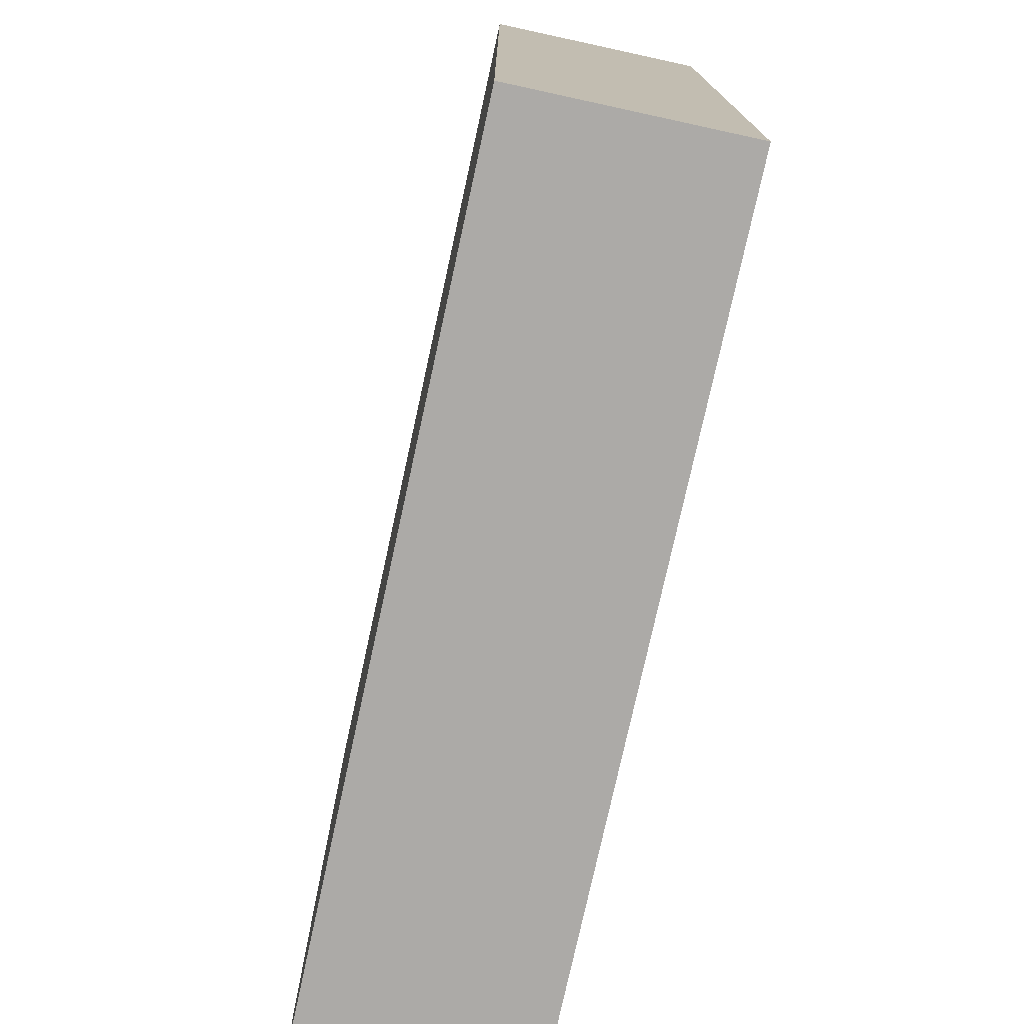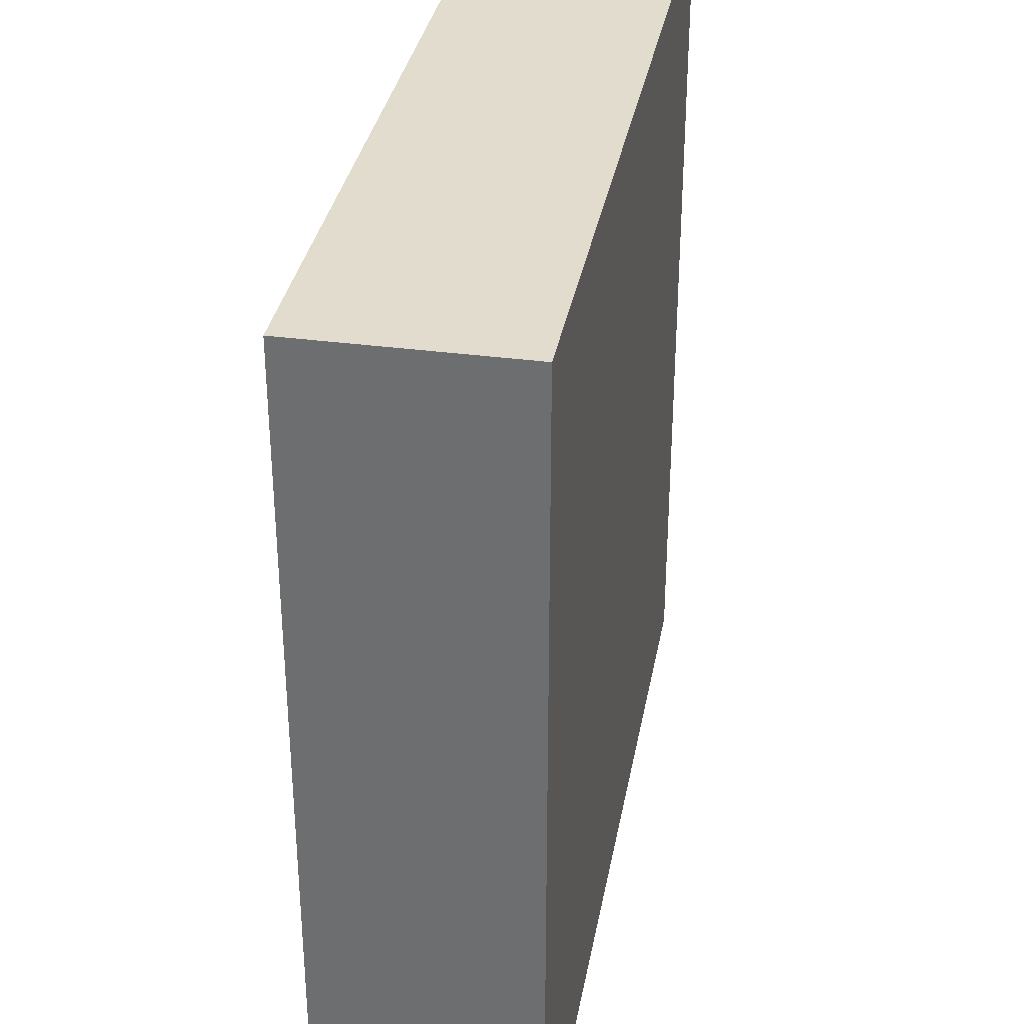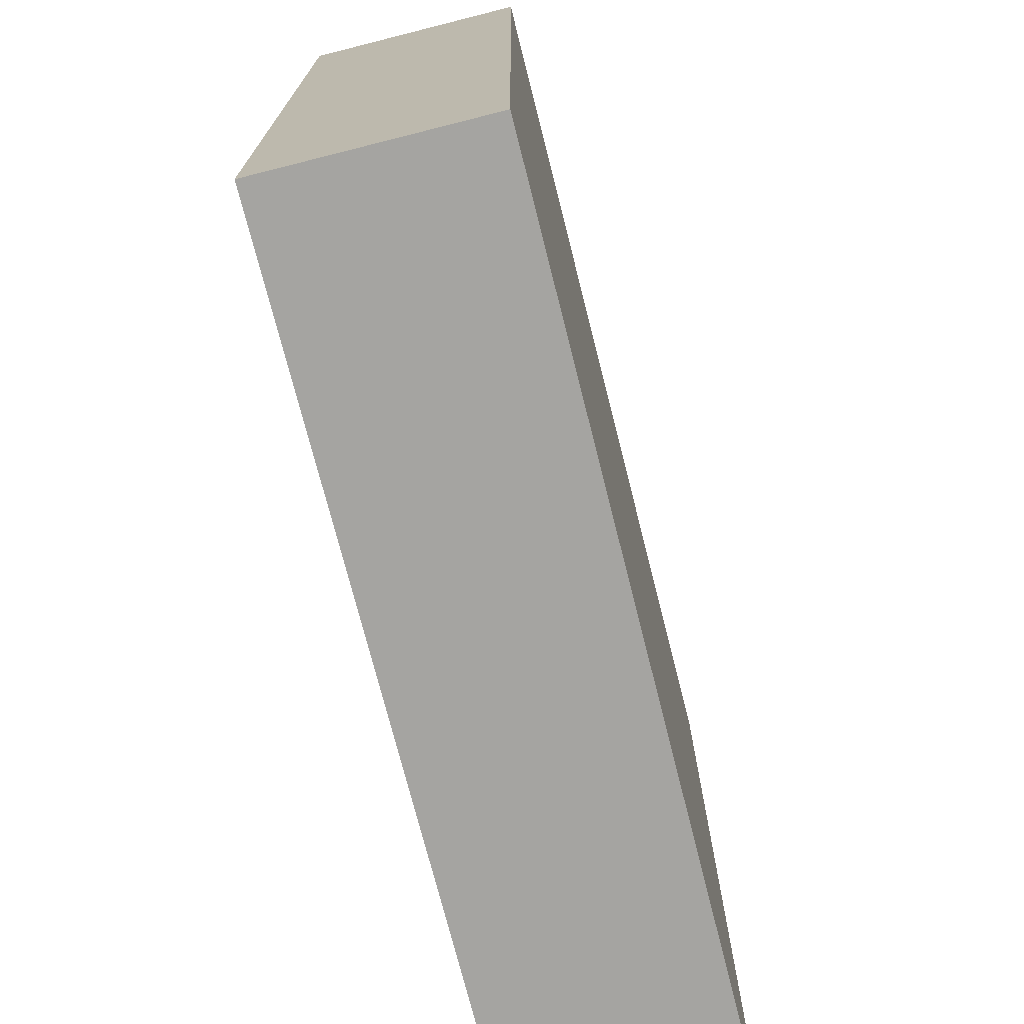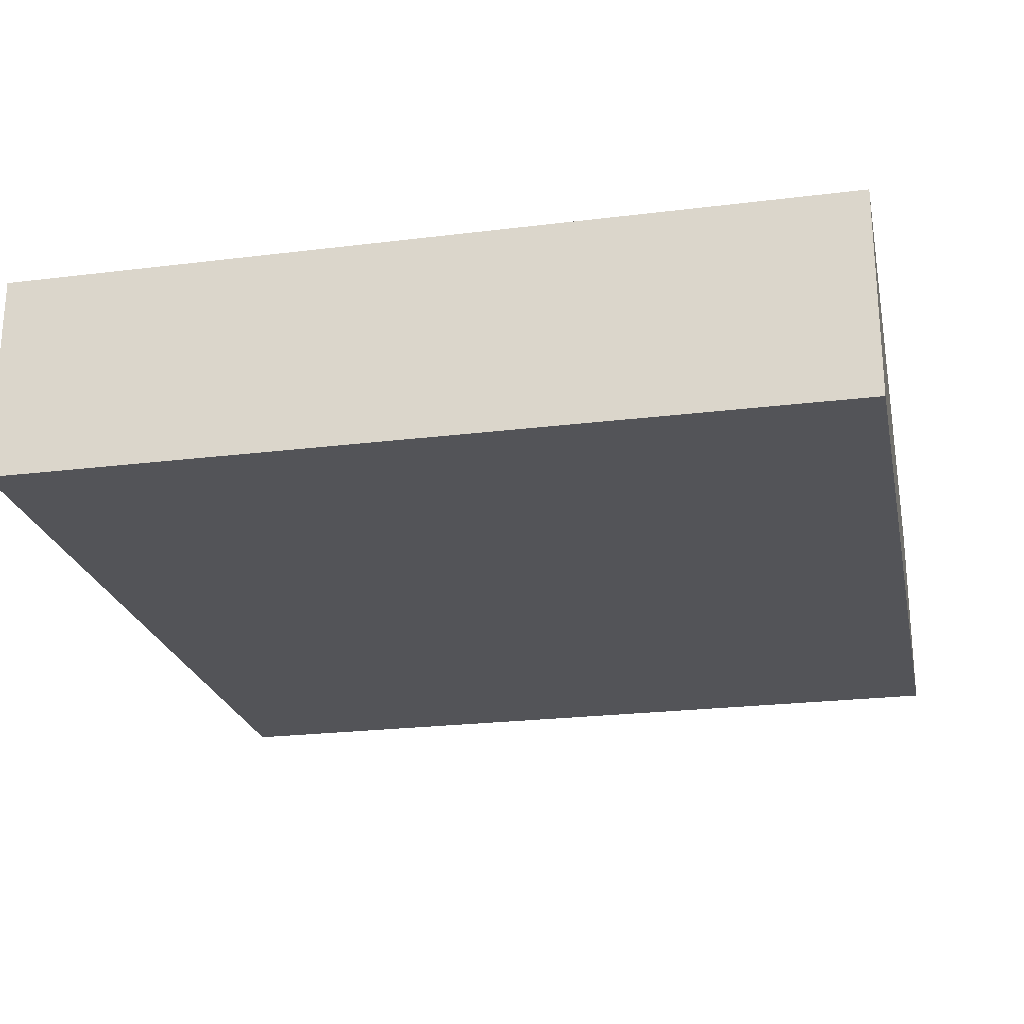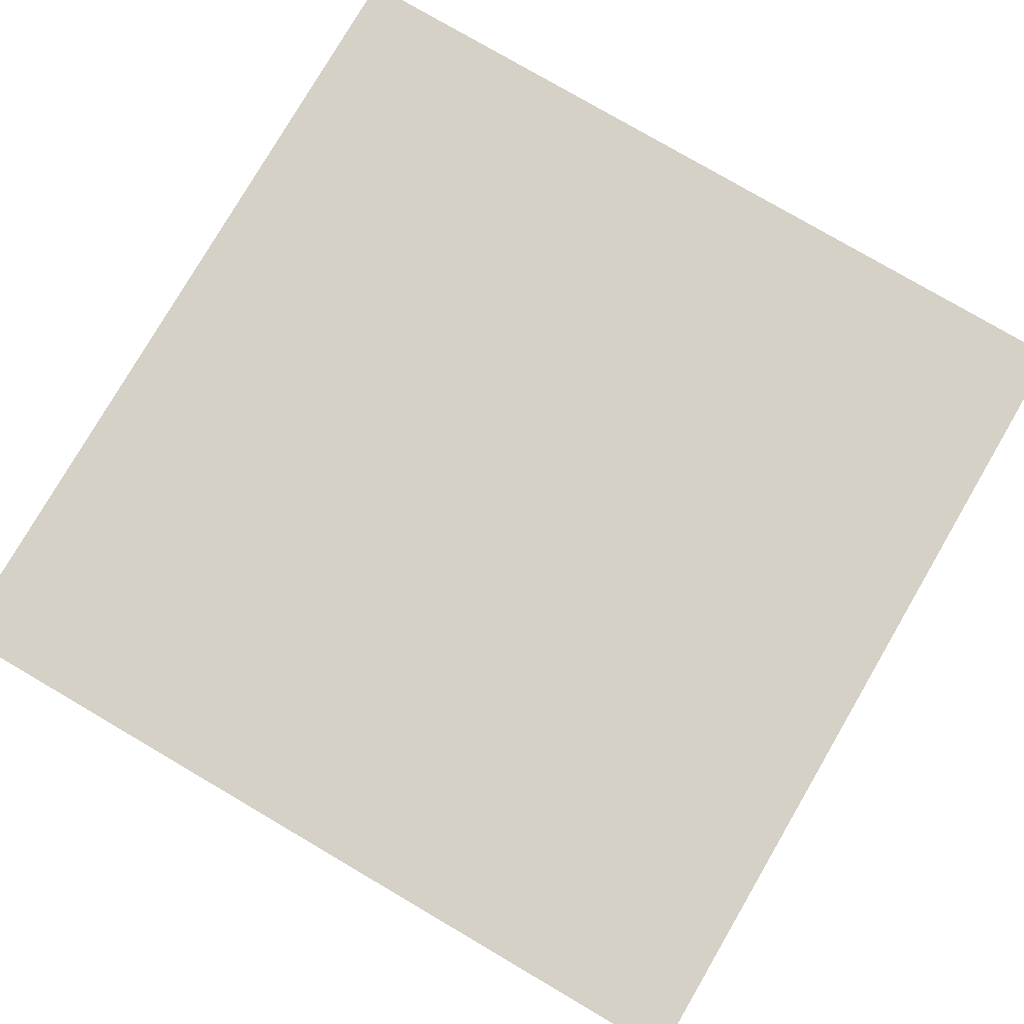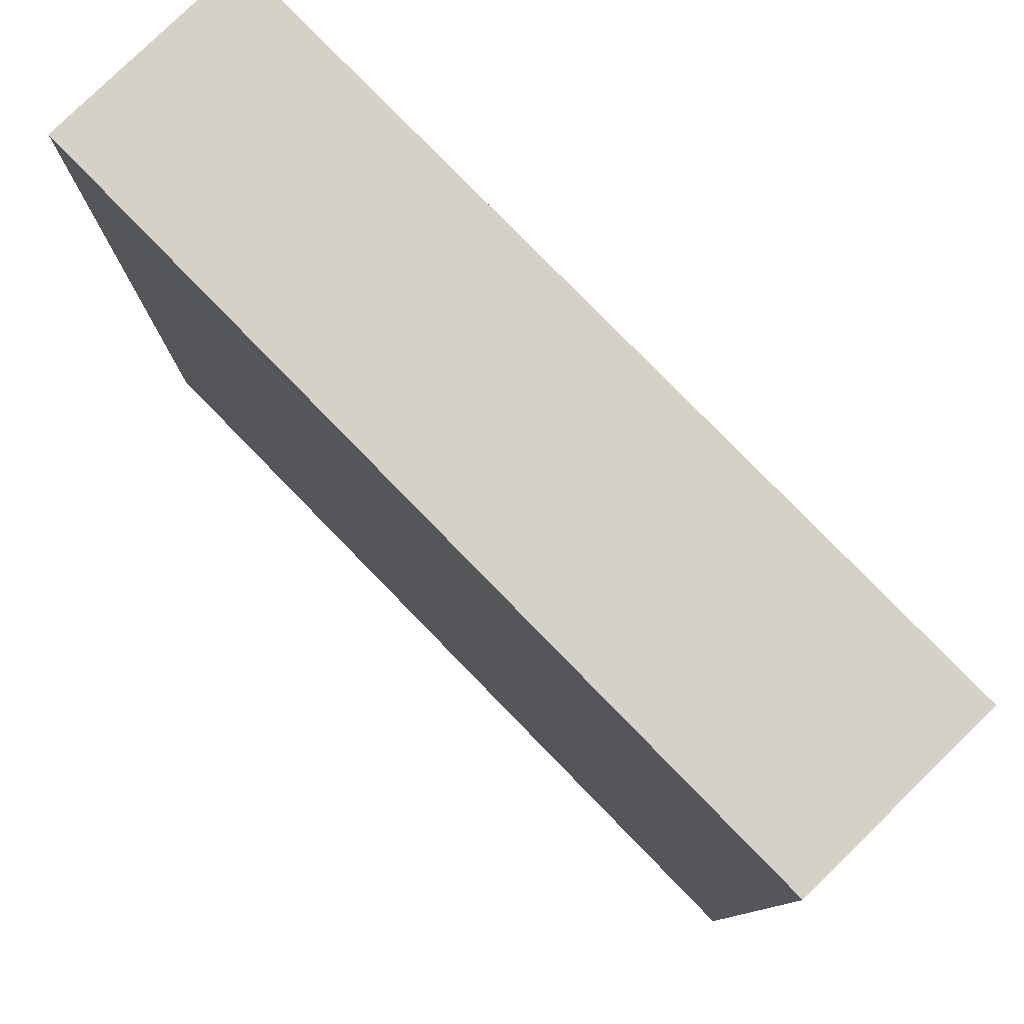
<metadata>
{"format":"obj","ext":"obj","renderer":"f3d","projection":"perspective","resolution":1024,"background":"white","views":[{"elev":-76.0,"azim":-102.3,"up":"+Z"},{"elev":34.1,"azim":-79.7,"up":"+Z"},{"elev":-73.4,"azim":104.2,"up":"+Z"},{"elev":-23.4,"azim":-78.2,"up":"+Y"},{"elev":79.1,"azim":30.3,"up":"+Y"},{"elev":79.5,"azim":45.7,"up":"+Z"}]}
</metadata>
<code>
v 1 0.25 0
v 0 0.25 0
v 0 0.25 1
v 1 0.25 1
v 1 0 1
v 1 0.25 1
v 0 0.25 1
v 0 0 1
v 1 0 1
v 0 0 1
v 0 0 0
v 1 0 0
v 0 0 1
v 0 0.25 1
v 0 0.25 0
v 0 0 0
v 1 0 0
v 1 0.25 0
v 1 0.25 1
v 1 0 1
v 0 0 0
v 0 0.25 0
v 1 0.25 0
v 1 0 0
f 1 2 3 4
f 5 6 7 8
f 9 10 11 12
f 13 14 15 16
f 17 18 19 20
f 21 22 23 24

</code>
